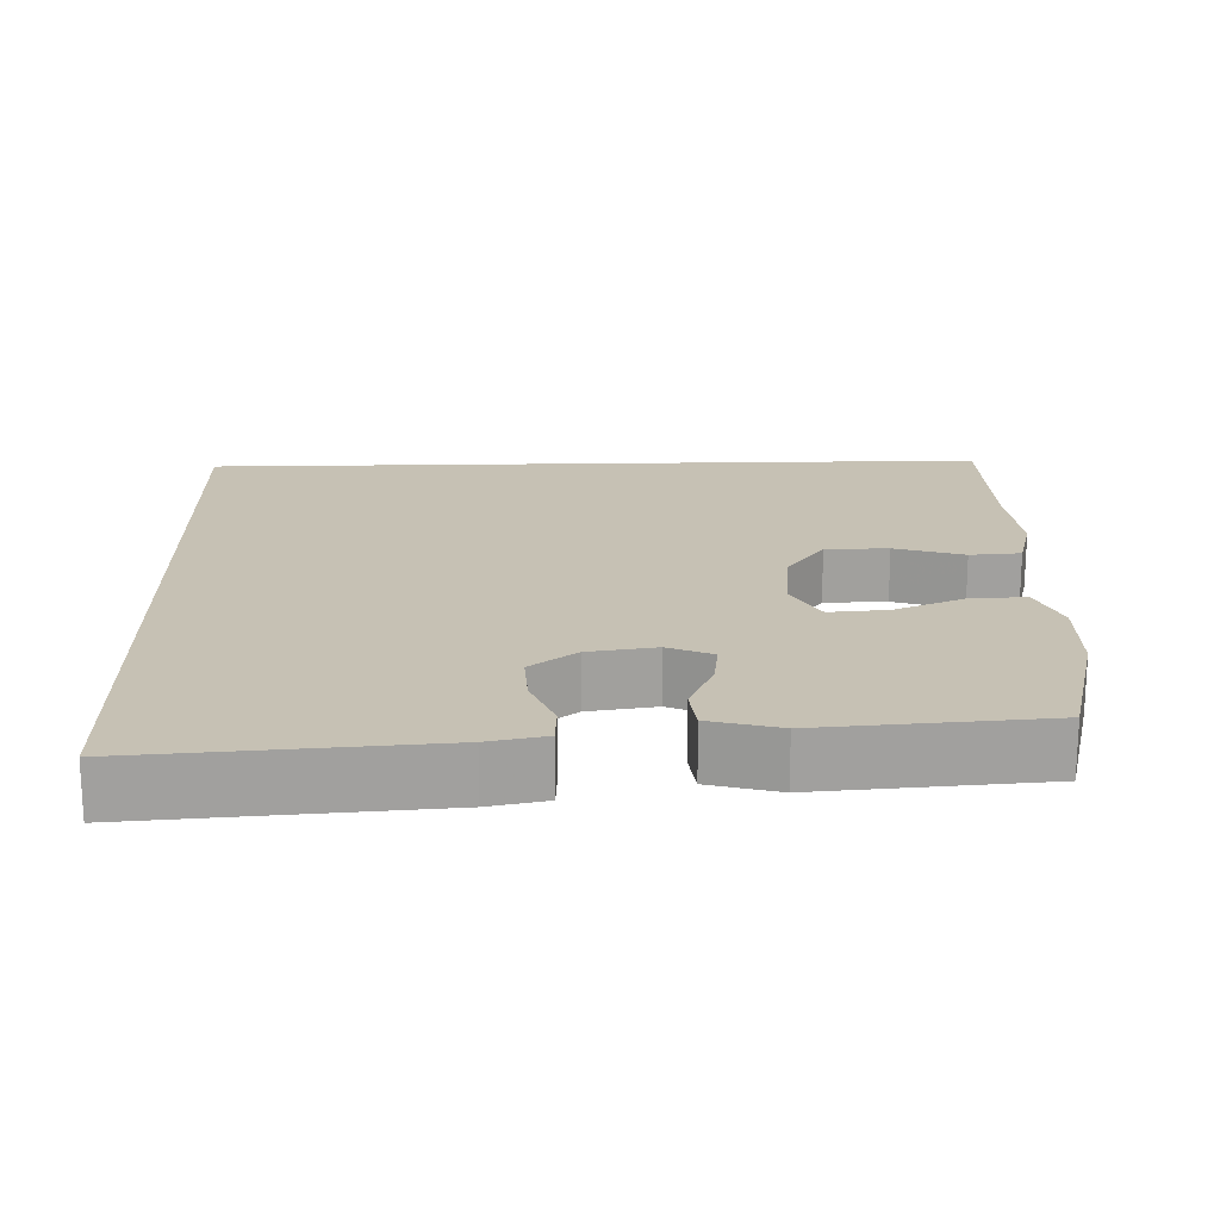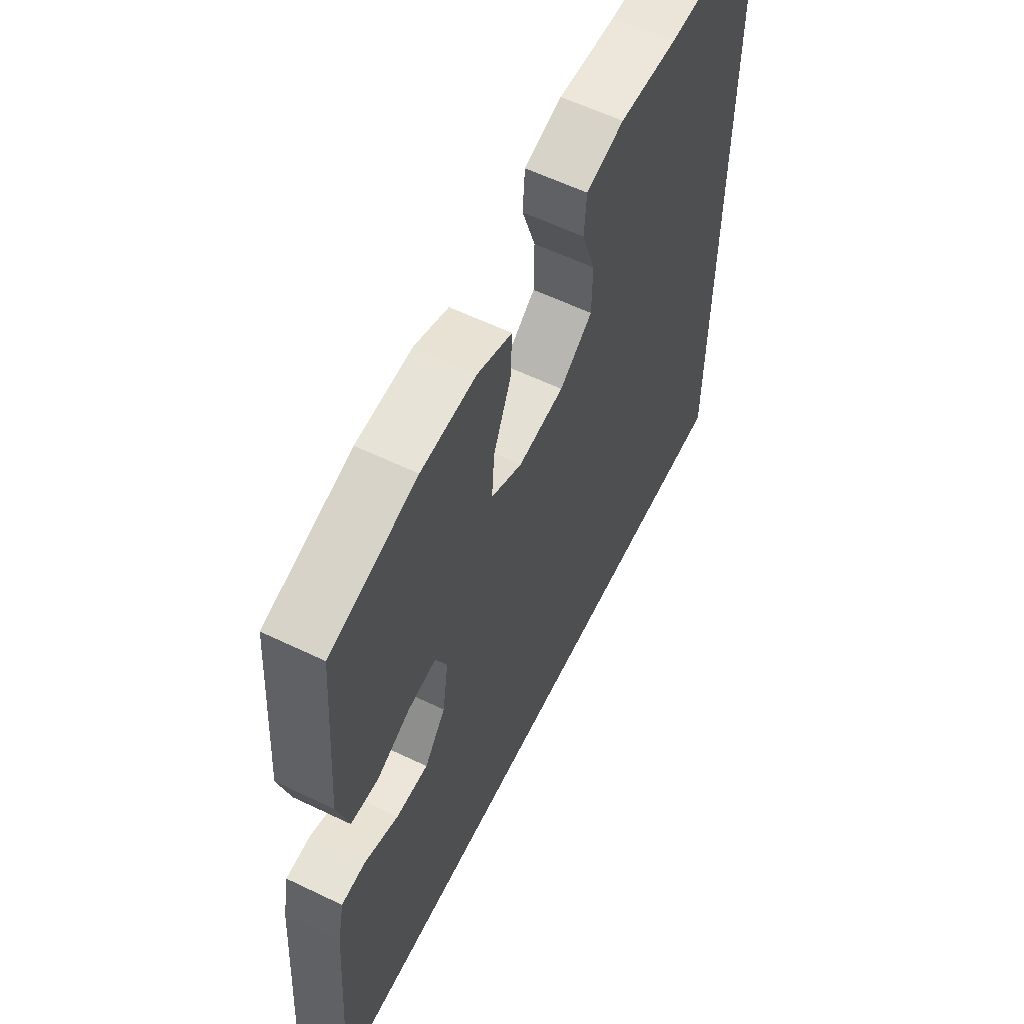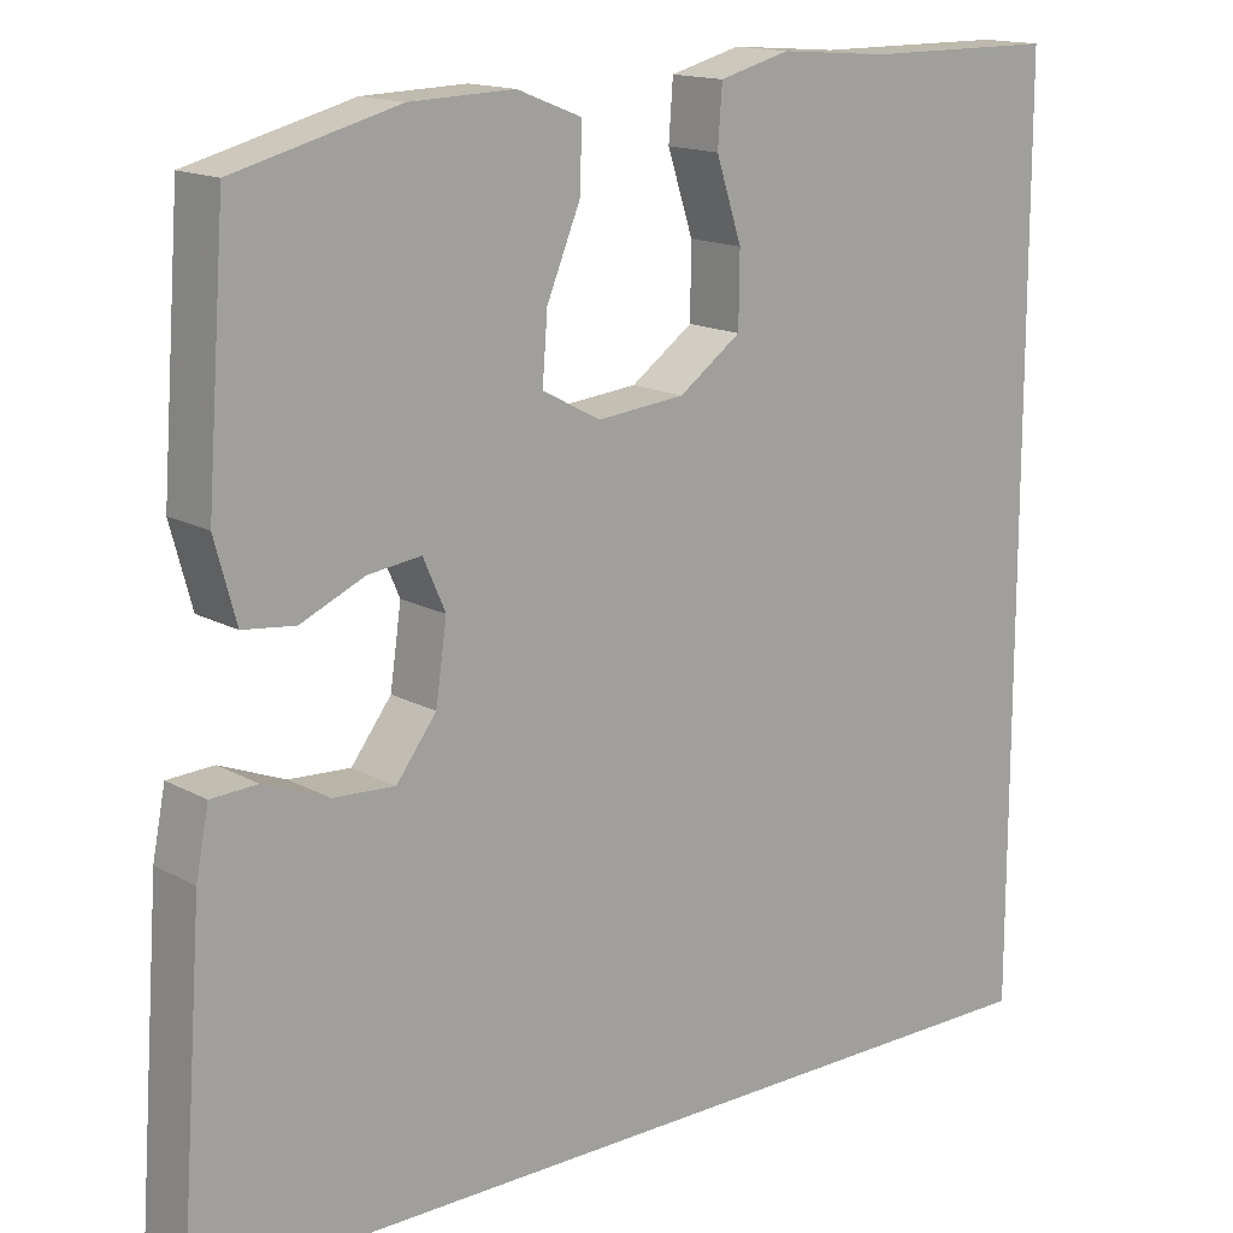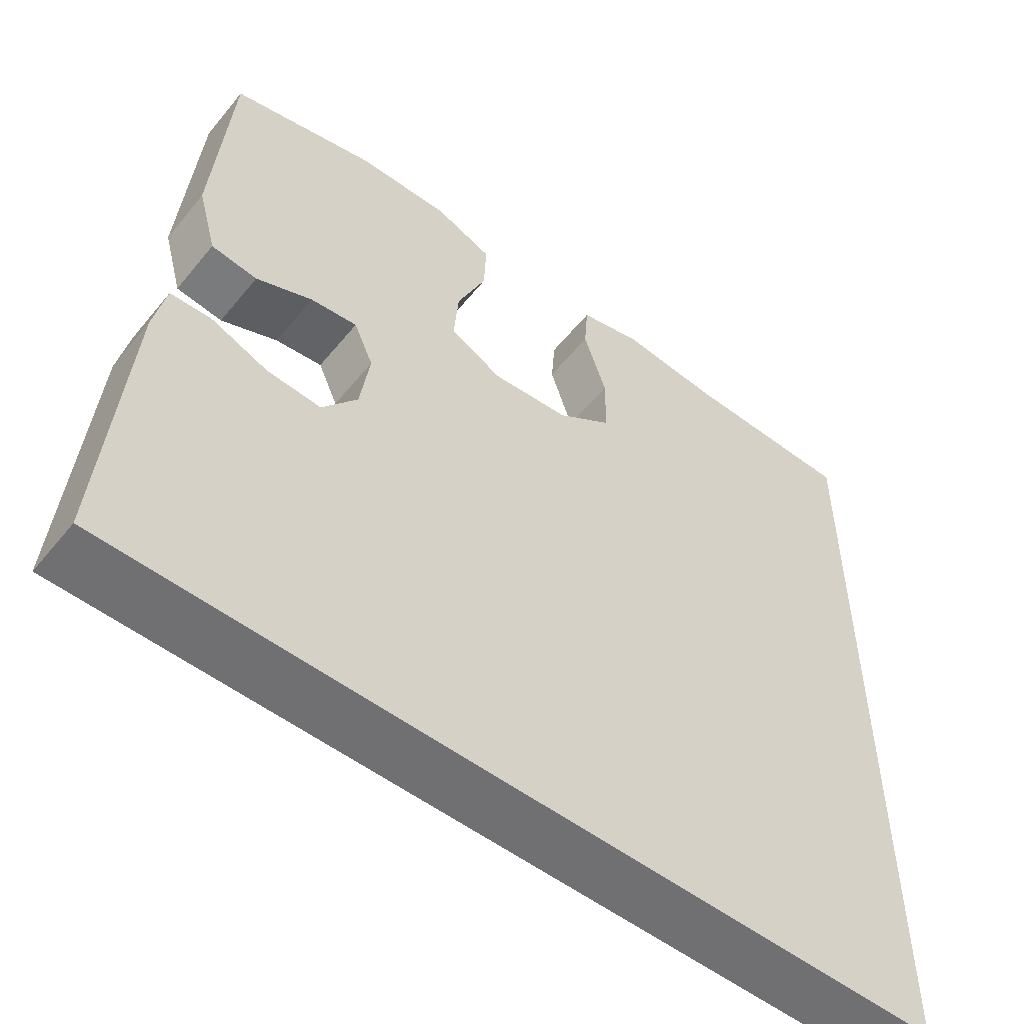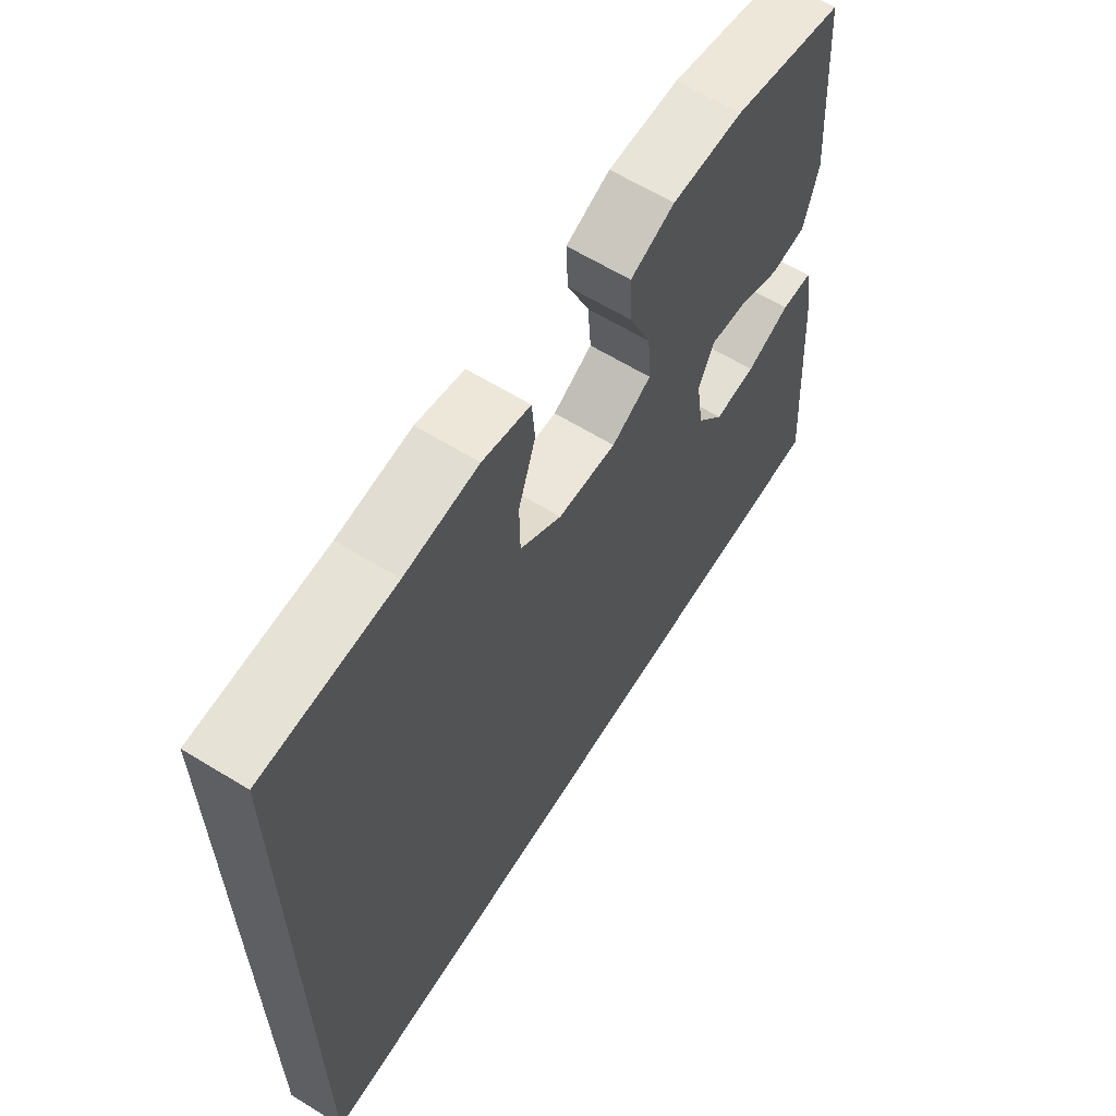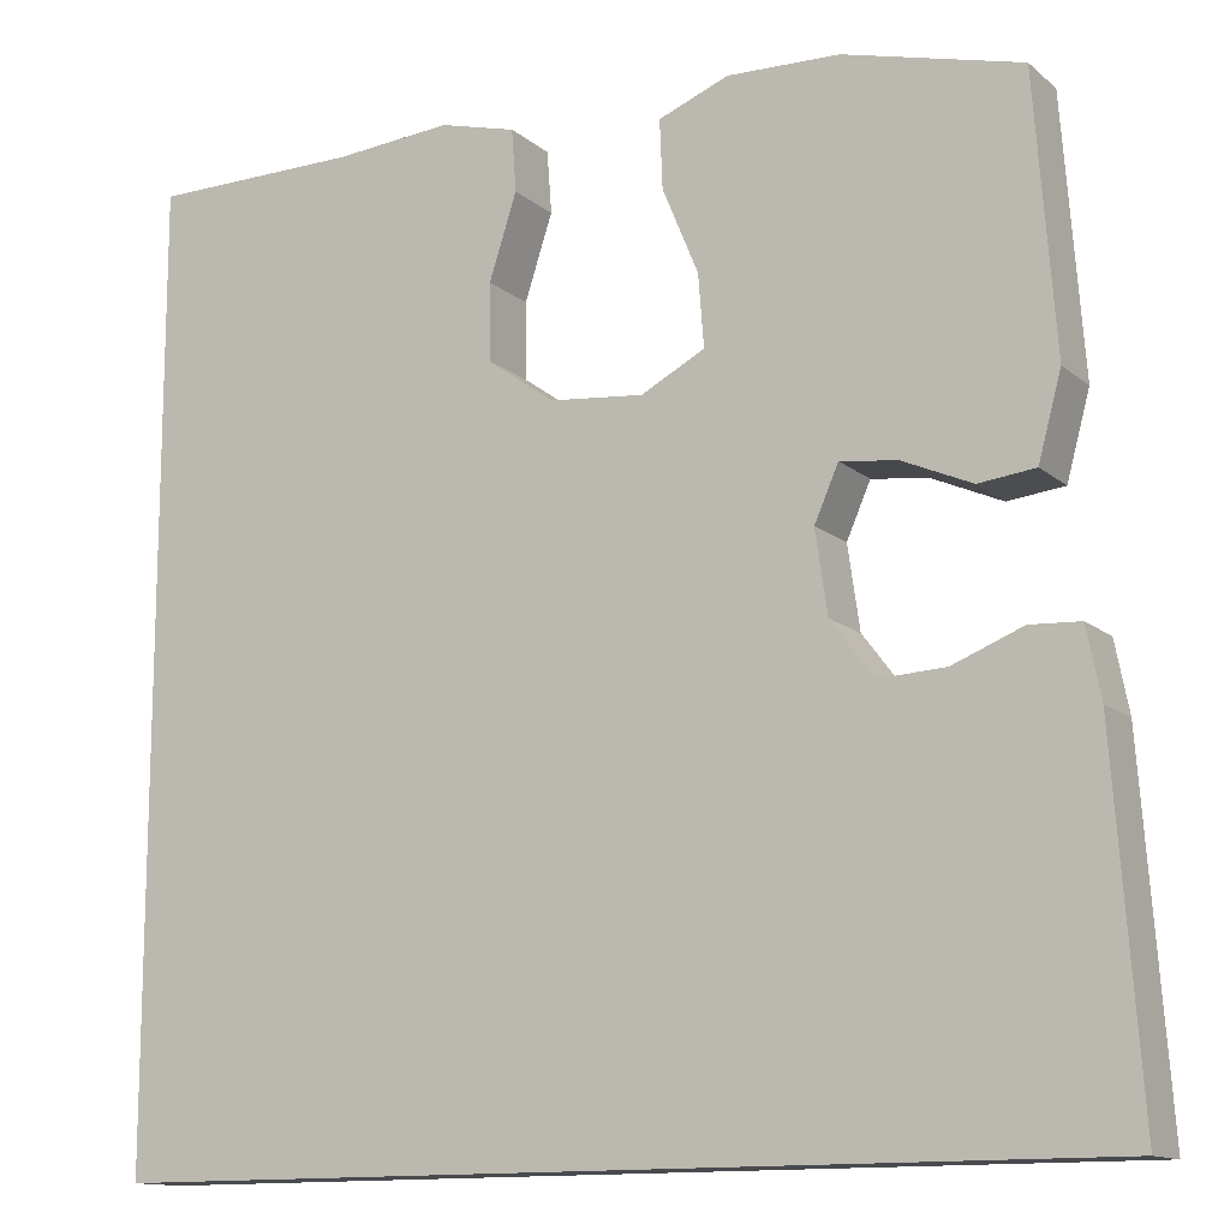
<metadata>
{"format":"obj","ext":"obj","renderer":"f3d","projection":"perspective","resolution":1024,"background":"white","views":[{"elev":18.6,"azim":-91.7,"up":"+Y"},{"elev":59.9,"azim":-63.8,"up":"+Z"},{"elev":15.2,"azim":-40.5,"up":"+Z"},{"elev":-55.0,"azim":-38.4,"up":"+Z"},{"elev":63.4,"azim":121.8,"up":"+Z"},{"elev":-13.1,"azim":-150.2,"up":"+Z"}]}
</metadata>
<code>
v -0.5 0.07 0.5
v -0.308 0.07 0.55
v -0.186 0.07 0.554
v -0.11 0.07 0.524
v -0.113 0.07 0.45
v -0.152 0.07 0.356
v -0.158 0.07 0.278
v -0.089 0.07 0.242
v 0.013 0.07 0.252
v 0.086 0.07 0.304
v 0.087 0.07 0.388
v 0.057 0.07 0.48
v 0.062 0.07 0.548
v 0.145 0.07 0.57
v 0.272 0.07 0.56
v 0.5 0.07 0.559
v 0.5 0.07 -0.5
v -0.578 0.07 -0.5
v -0.55 0.07 -0.111
v -0.535 0.07 -0.035
v -0.481 0.07 -0.032
v -0.405 0.07 -0.062
v -0.333 0.07 -0.066
v -0.286 0.07 -0.004
v -0.273 0.07 0.086
v -0.299 0.07 0.145
v -0.361 0.07 0.137
v -0.436 0.07 0.104
v -0.497 0.07 0.111
v -0.522 0.07 0.203
v -0.5 0 0.5
v -0.308 0 0.55
v -0.186 0 0.554
v -0.11 0 0.524
v -0.113 0 0.45
v -0.152 0 0.356
v -0.158 0 0.278
v -0.089 0 0.242
v 0.013 0 0.252
v 0.086 0 0.304
v 0.087 0 0.388
v 0.057 0 0.48
v 0.062 0 0.548
v 0.145 0 0.57
v 0.272 0 0.56
v 0.5 0 0.559
v 0.5 0 -0.5
v -0.578 0 -0.5
v -0.55 0 -0.111
v -0.535 0 -0.035
v -0.481 0 -0.032
v -0.405 0 -0.062
v -0.333 0 -0.066
v -0.286 0 -0.004
v -0.273 0 0.086
v -0.299 0 0.145
v -0.361 0 0.137
v -0.436 0 0.104
v -0.497 0 0.111
v -0.522 0 0.203
f 27 28 29 30
f 26 27 30 1
f 19 20 21 22
f 19 22 23
f 18 19 23
f 17 18 23 24
f 15 16 17
f 11 12 13 14
f 10 11 14 15
f 3 4 5 6
f 3 6 7
f 26 1 2 3
f 25 26 3 7
f 10 15 17
f 9 10 17 24
f 8 9 24 25
f 7 8 25
f 60 59 58 57
f 31 60 57 56
f 52 51 50 49
f 53 52 49
f 53 49 48
f 54 53 48 47
f 47 46 45
f 44 43 42 41
f 45 44 41 40
f 36 35 34 33
f 37 36 33
f 33 32 31 56
f 37 33 56 55
f 47 45 40
f 54 47 40 39
f 55 54 39 38
f 55 38 37
f 1 31 32 2
f 2 32 33 3
f 3 33 34 4
f 4 34 35 5
f 5 35 36 6
f 6 36 37 7
f 7 37 38 8
f 8 38 39 9
f 9 39 40 10
f 10 40 41 11
f 11 41 42 12
f 12 42 43 13
f 13 43 44 14
f 14 44 45 15
f 15 45 46 16
f 16 46 47 17
f 17 47 48 18
f 18 48 49 19
f 19 49 50 20
f 20 50 51 21
f 21 51 52 22
f 22 52 53 23
f 23 53 54 24
f 24 54 55 25
f 25 55 56 26
f 26 56 57 27
f 27 57 58 28
f 28 58 59 29
f 29 59 60 30
f 30 60 31 1

</code>
